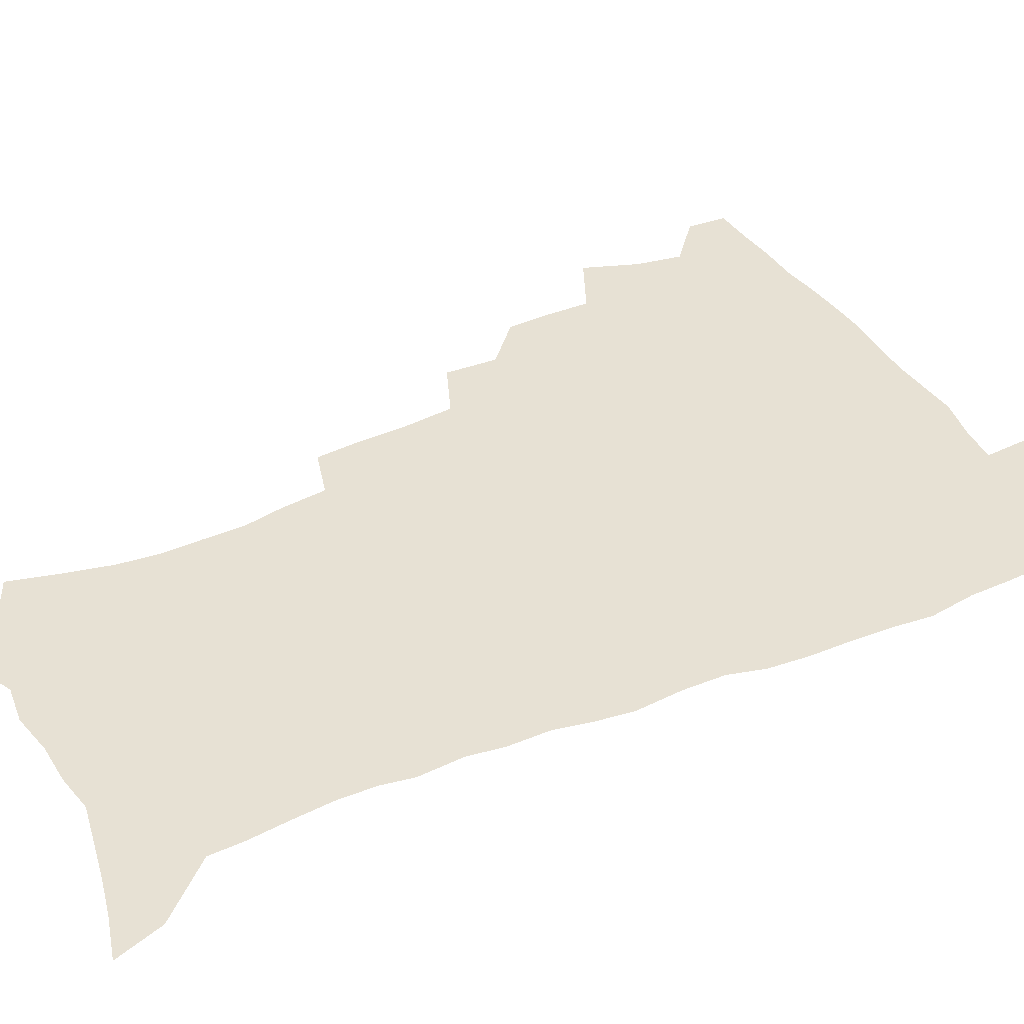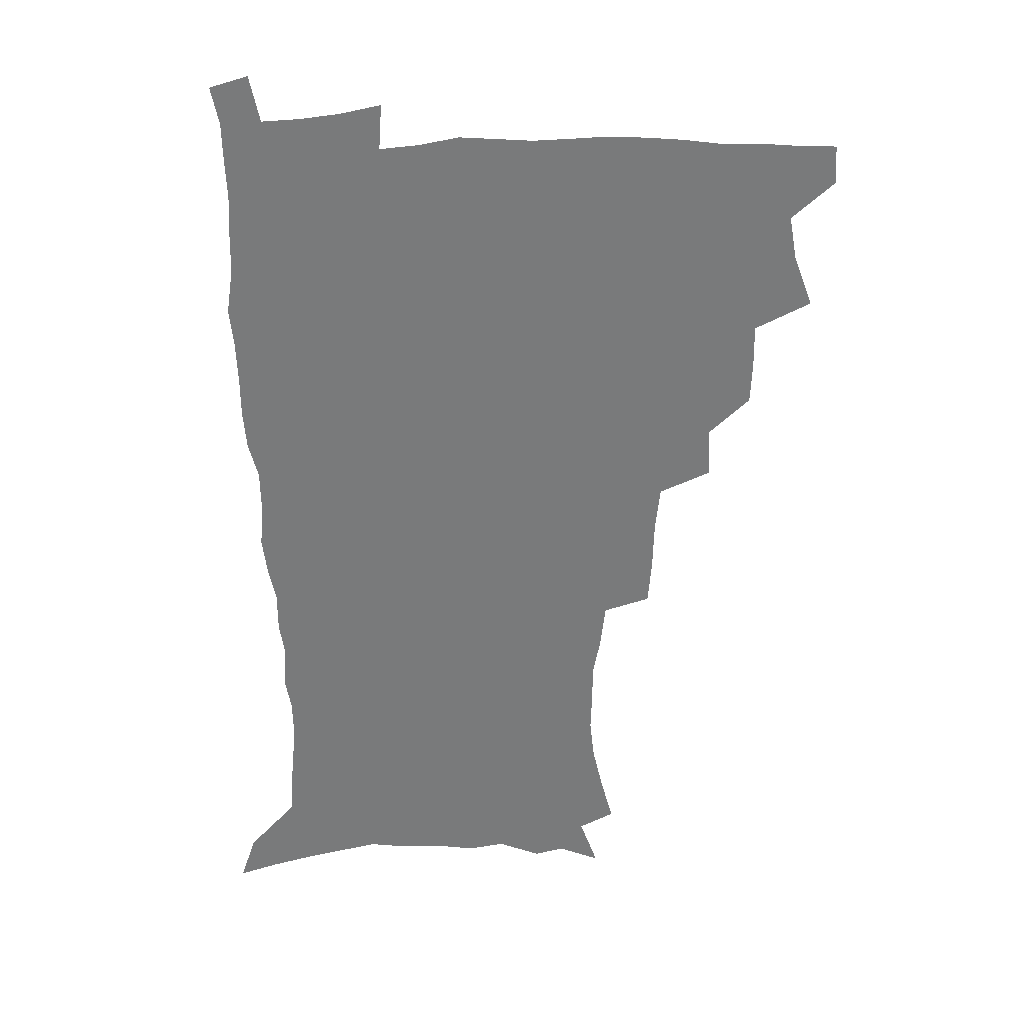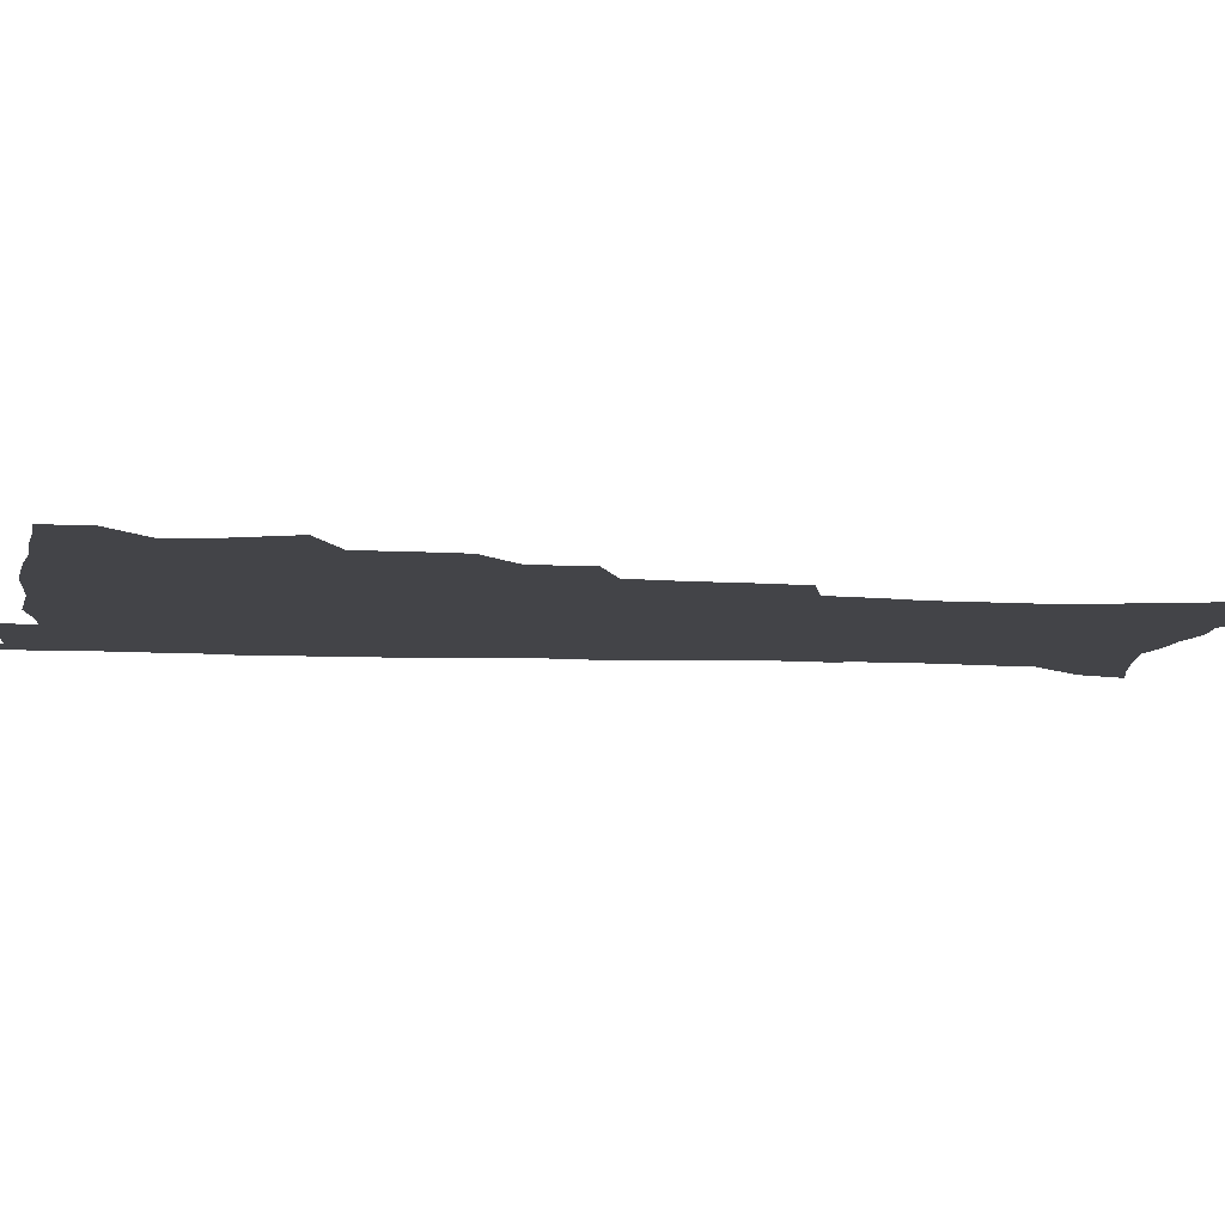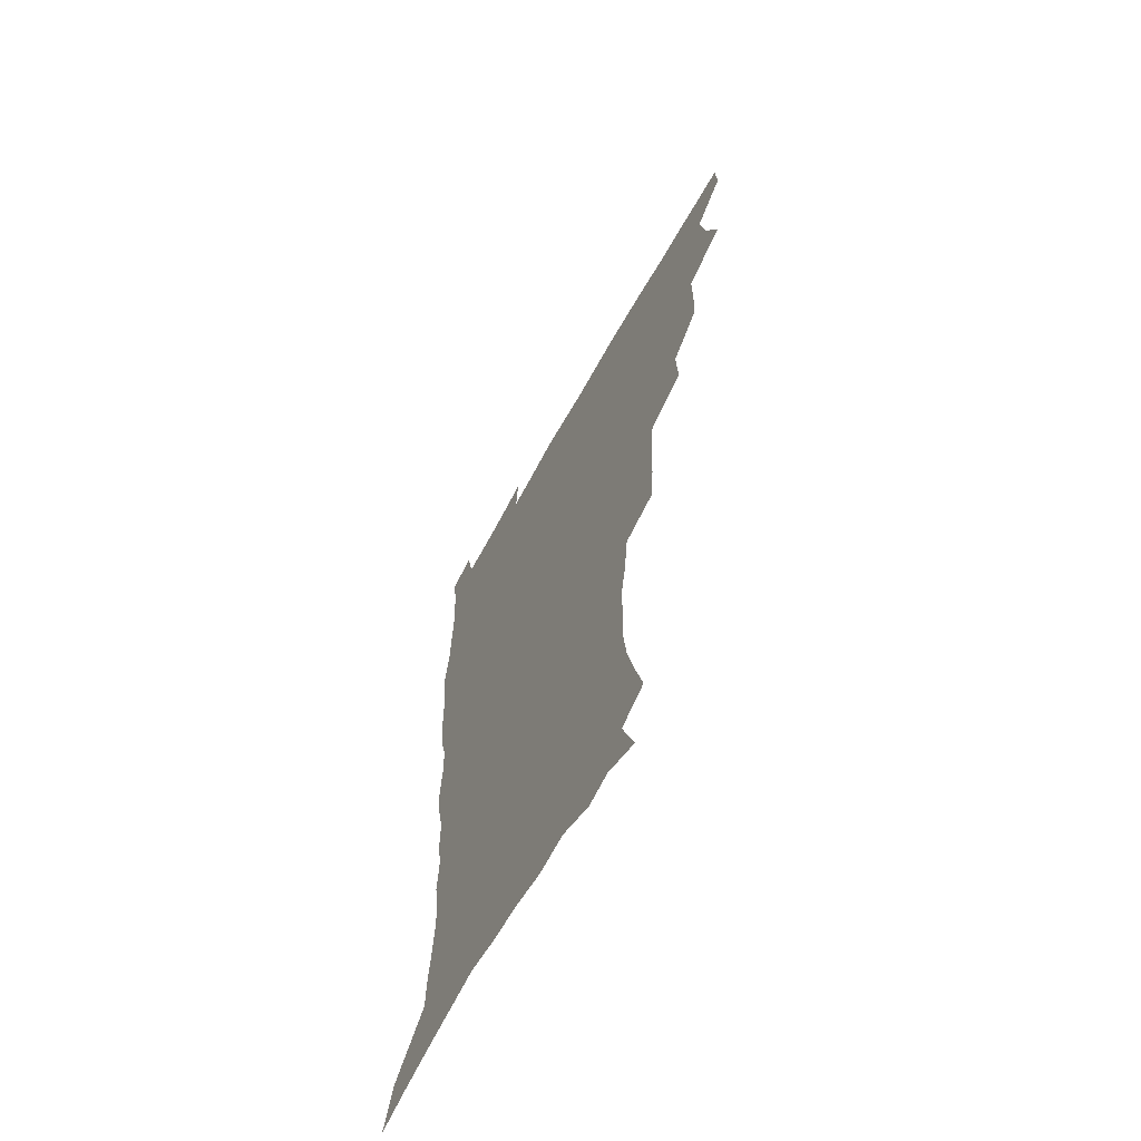
<metadata>
{"format":"obj","ext":"obj","renderer":"f3d","projection":"perspective","resolution":1024,"background":"white","views":[{"elev":39.5,"azim":62.4,"up":"+Z"},{"elev":32.3,"azim":176.3,"up":"+Y"},{"elev":-8.3,"azim":-98.7,"up":"+Z"},{"elev":-64.9,"azim":-119.0,"up":"+Y"}]}
</metadata>
<code>
v 480.5 507 0
v 481.4 522.3 0
v 486.6 454.1 0
v 494.3 474.9 0
v 497.4 492.3 0
v 498 507.7 0
v 497 523 0
v 509.1 409.7 0
v 508.4 426.4 0
v 508.7 443.4 0
v 512.3 462.1 0
v 513.2 477.8 0
v 514.9 493.7 0
v 514 508.4 0
v 512.1 524.4 0
v 524.2 374.9 0
v 525.3 394.8 0
v 526.9 414.1 0
v 528.1 431.8 0
v 527.2 447.3 0
v 528.4 463.4 0
v 529.3 479 0
v 530.5 494.4 0
v 529 509.4 0
v 527.5 524.7 0
v 548.6 310.4 0
v 547.2 328.5 0
v 546.7 348.1 0
v 544.8 366.1 0
v 543.5 383.6 0
v 545.9 403.9 0
v 543.4 417.9 0
v 547.1 437.3 0
v 546.8 451.7 0
v 545.7 465.9 0
v 546 480.7 0
v 545.8 495.1 0
v 544.4 509.7 0
v 542 526.7 0
v 561.6 187.4 0
v 566.4 205.6 0
v 570.8 224.3 0
v 572.6 240.6 0
v 572.2 255.2 0
v 571.9 272.6 0
v 569.1 287 0
v 567.1 305 0
v 564.9 322.1 0
v 563.5 339.3 0
v 561.9 355.7 0
v 561.1 373.3 0
v 560.5 389.9 0
v 560.9 407.1 0
v 560.2 422.1 0
v 561.2 438 0
v 561.8 453.3 0
v 561.8 467.8 0
v 561.3 481.8 0
v 560.2 496 0
v 558.8 511 0
v 556.5 528 0
v 568.4 160 0
v 575.7 180.5 0
v 575.7 192.8 0
v 583.5 217.4 0
v 585.1 233.7 0
v 585.6 249.6 0
v 585.1 265.2 0
v 583.5 279.6 0
v 582.4 297.2 0
v 581.1 314.4 0
v 579.8 330.9 0
v 577.9 345.5 0
v 576.8 361.7 0
v 575.9 377.7 0
v 575.5 393.7 0
v 576.2 410.4 0
v 576.7 425.8 0
v 576.4 440.1 0
v 576.6 454.8 0
v 576.1 468.7 0
v 575.3 482.6 0
v 574.8 496.6 0
v 573.7 510.8 0
v 571 528.9 0
v 585 167.2 0
v 589.1 184.2 0
v 592.3 202.4 0
v 597.7 225.4 0
v 598.1 240.8 0
v 598.2 256.8 0
v 597.4 271.9 0
v 595.5 285.2 0
v 594.8 302.4 0
v 593.5 317.9 0
v 592.6 334.3 0
v 591.9 350.5 0
v 590.8 365.4 0
v 590.7 382.2 0
v 590.5 397.7 0
v 590.4 412.4 0
v 591.3 428.2 0
v 590.3 441.1 0
v 590.8 455.8 0
v 591.1 469.6 0
v 589.6 483.5 0
v 588.9 497.3 0
v 587.9 511.6 0
v 586 528.3 0
v 596.8 164.5 0
v 606.2 194.4 0
v 609 213.9 0
v 609.7 229.2 0
v 608.9 241.4 0
v 609.7 260.4 0
v 608.9 275.4 0
v 608.2 291.7 0
v 607.2 306.6 0
v 606.3 321.5 0
v 605.5 337.3 0
v 605 353.3 0
v 604 367.1 0
v 603.8 382.5 0
v 603.6 397.4 0
v 604.2 414 0
v 604.2 428.5 0
v 603.9 441.7 0
v 604.5 456.3 0
v 604.6 470 0
v 604 483.8 0
v 602.8 498.1 0
v 602.3 512.2 0
v 600.7 527.9 0
v 613.7 171.7 0
v 619.4 197.4 0
v 620.9 215.3 0
v 621.6 232.2 0
v 621.7 247.8 0
v 621.2 262.3 0
v 620.6 277.5 0
v 619.9 292.9 0
v 619.1 307.3 0
v 619 326.1 0
v 618.3 340 0
v 617.9 355.3 0
v 617 368.4 0
v 617.4 384.8 0
v 617.5 400 0
v 617.5 414.9 0
v 617.5 428.6 0
v 617.7 442.7 0
v 618.3 457.4 0
v 618.1 470.5 0
v 618.3 484 0
v 618.3 497.5 0
v 617.2 511.8 0
v 614.9 529 0
v 628.5 169.7 0
v 632.1 196.6 0
v 633.1 216.5 0
v 633.4 234.3 0
v 633.3 249 0
v 633 264.8 0
v 632.5 280 0
v 632 295.5 0
v 631.5 310.5 0
v 631.3 324.9 0
v 630.8 340.5 0
v 630.5 355.8 0
v 630.5 371.8 0
v 630.4 385.3 0
v 630.5 400.5 0
v 630.7 415.6 0
v 630.8 428.8 0
v 631 442.9 0
v 631.5 456.9 0
v 631.8 470.3 0
v 632 483.9 0
v 632.3 497.5 0
v 631.4 512.1 0
v 629.1 530.1 0
v 644.5 172.4 0
v 645.2 196.1 0
v 645.2 216.9 0
v 645 234.2 0
v 645 248.5 0
v 644.6 265 0
v 644.4 278.8 0
v 643.8 294.7 0
v 643.4 313 0
v 643.5 325.2 0
v 643.4 339.1 0
v 643.1 355.4 0
v 643.2 370.8 0
v 643.2 386.2 0
v 643.6 400.4 0
v 644 414.3 0
v 644 429.2 0
v 644.1 443.7 0
v 645.1 456.5 0
v 645.4 469.9 0
v 645.7 483.9 0
v 646 497.5 0
v 645.8 511.7 0
v 645.1 527.2 0
v 660 172.7 0
v 658.6 195.7 0
v 657.7 214.7 0
v 656.9 232.7 0
v 657.3 245.6 0
v 656.2 264.2 0
v 656 279.5 0
v 655.7 295 0
v 655.5 310.5 0
v 655.5 325.2 0
v 655.7 339 0
v 655.6 355.9 0
v 655.9 370.1 0
v 656.9 383.2 0
v 656.5 399.3 0
v 657.3 413.1 0
v 657.6 427.7 0
v 658.7 441.2 0
v 658.5 456.1 0
v 659 469.8 0
v 659.4 483.4 0
v 659.7 497.4 0
v 660.1 511.2 0
v 660 526 0
v 658.8 544 0
v 674.9 175 0
v 672 194.3 0
v 670 213.6 0
v 669.1 230.3 0
v 668.9 245.2 0
v 668.5 261.1 0
v 667.8 278 0
v 668 292.3 0
v 667.3 309.5 0
v 667.8 323.5 0
v 667.8 338.9 0
v 668.9 352.5 0
v 668.9 367.8 0
v 669.7 381.8 0
v 671.3 395.1 0
v 670.9 410.8 0
v 671.3 425.9 0
v 672.2 439.9 0
v 671.6 455.9 0
v 672.7 469.1 0
v 673.2 483 0
v 673.8 496.9 0
v 674.2 510.9 0
v 674.5 525.6 0
v 674.8 540.8 0
v 690.4 171.8 0
v 686.1 191.3 0
v 683.2 210 0
v 681.6 227 0
v 681.4 241.7 0
v 680.6 258 0
v 680.6 273.1 0
v 680.7 288.4 0
v 680.8 303.9 0
v 680.2 320.6 0
v 681.4 334.3 0
v 682.4 348.4 0
v 683 363.2 0
v 683.2 378.7 0
v 685 392.1 0
v 683.3 410.8 0
v 686.1 423.1 0
v 686.5 437.8 0
v 686.8 452.7 0
v 687.2 467.3 0
v 687.7 481.6 0
v 688 496.1 0
v 688.4 510.4 0
v 689.2 524.7 0
v 690.1 539.1 0
v 705.5 168.8 0
v 700.6 187.1 0
v 696.8 205.8 0
v 695.7 220.9 0
v 694.7 236.3 0
v 693.9 252.2 0
v 693 268.7 0
v 694 282.7 0
v 694.2 298.1 0
v 694.1 314.2 0
v 695.4 328.4 0
v 697.4 341.9 0
v 696.3 359.6 0
v 697 374.4 0
v 700.1 387.3 0
v 699.4 404.7 0
v 700.1 419.8 0
v 702.2 433.8 0
v 701.1 450.5 0
v 701.9 465.1 0
v 702.3 480 0
v 703.3 494.4 0
v 703 509.5 0
v 704.2 523.9 0
v 704.6 538.5 0
v 708.5 556.7 0
v 720.9 165 0
v 713.9 185.3 0
v 711.3 200.1 0
v 710.9 213.1 0
v 709.4 228.5 0
v 708.1 244.4 0
v 708.4 258.9 0
v 710.6 271.5 0
v 709.5 288.8 0
v 711.7 302.6 0
v 711.7 318.8 0
v 714.5 332.2 0
v 716.5 347.1 0
v 715.1 365 0
v 715.4 381.4 0
v 719.1 395.2 0
v 720.4 410.7 0
v 720.6 427 0
v 721.3 443 0
v 722.8 458.2 0
v 720.3 476 0
v 719.9 491.9 0
v 719.2 507.9 0
v 719.9 522.9 0
v 720.2 537.8 0
v 723.3 552.5 0
v 736.9 160.3 0
v 730.8 178.9 0
f 5 6 1
f 1 6 2
f 6 7 2
f 10 11 3
f 3 11 4
f 11 12 4
f 4 12 5
f 12 13 5
f 5 13 6
f 13 14 6
f 6 14 7
f 14 15 7
f 17 18 8
f 8 18 9
f 18 19 9
f 9 19 10
f 19 20 10
f 10 20 11
f 20 21 11
f 11 21 12
f 21 22 12
f 12 22 13
f 22 23 13
f 13 23 14
f 23 24 14
f 14 24 15
f 24 25 15
f 29 30 16
f 16 30 17
f 30 31 17
f 17 31 18
f 31 32 18
f 18 32 19
f 32 33 19
f 19 33 20
f 33 34 20
f 20 34 21
f 34 35 21
f 21 35 22
f 35 36 22
f 22 36 23
f 36 37 23
f 23 37 24
f 37 38 24
f 24 38 25
f 38 39 25
f 47 48 26
f 26 48 27
f 48 49 27
f 27 49 28
f 49 50 28
f 28 50 29
f 50 51 29
f 29 51 30
f 51 52 30
f 30 52 31
f 52 53 31
f 31 53 32
f 53 54 32
f 32 54 33
f 54 55 33
f 33 55 34
f 55 56 34
f 34 56 35
f 56 57 35
f 35 57 36
f 57 58 36
f 36 58 37
f 58 59 37
f 37 59 38
f 59 60 38
f 38 60 39
f 60 61 39
f 63 64 40
f 40 64 41
f 64 65 41
f 41 65 42
f 65 66 42
f 42 66 43
f 66 67 43
f 43 67 44
f 67 68 44
f 44 68 45
f 68 69 45
f 45 69 46
f 69 70 46
f 46 70 47
f 70 71 47
f 47 71 48
f 71 72 48
f 48 72 49
f 72 73 49
f 49 73 50
f 73 74 50
f 50 74 51
f 74 75 51
f 51 75 52
f 75 76 52
f 52 76 53
f 76 77 53
f 53 77 54
f 77 78 54
f 54 78 55
f 78 79 55
f 55 79 56
f 79 80 56
f 56 80 57
f 80 81 57
f 57 81 58
f 81 82 58
f 58 82 59
f 82 83 59
f 59 83 60
f 83 84 60
f 60 84 61
f 84 85 61
f 62 86 63
f 86 87 63
f 63 87 64
f 87 88 64
f 64 88 65
f 88 89 65
f 65 89 66
f 89 90 66
f 66 90 67
f 90 91 67
f 67 91 68
f 91 92 68
f 68 92 69
f 92 93 69
f 69 93 70
f 93 94 70
f 70 94 71
f 94 95 71
f 71 95 72
f 95 96 72
f 72 96 73
f 96 97 73
f 73 97 74
f 97 98 74
f 74 98 75
f 98 99 75
f 75 99 76
f 99 100 76
f 76 100 77
f 100 101 77
f 77 101 78
f 101 102 78
f 78 102 79
f 102 103 79
f 79 103 80
f 103 104 80
f 80 104 81
f 104 105 81
f 81 105 82
f 105 106 82
f 82 106 83
f 106 107 83
f 83 107 84
f 107 108 84
f 84 108 85
f 108 109 85
f 86 110 87
f 110 111 87
f 87 111 88
f 111 112 88
f 88 112 89
f 112 113 89
f 89 113 90
f 113 114 90
f 90 114 91
f 114 115 91
f 91 115 92
f 115 116 92
f 92 116 93
f 116 117 93
f 93 117 94
f 117 118 94
f 94 118 95
f 118 119 95
f 95 119 96
f 119 120 96
f 96 120 97
f 120 121 97
f 97 121 98
f 121 122 98
f 98 122 99
f 122 123 99
f 99 123 100
f 123 124 100
f 100 124 101
f 124 125 101
f 101 125 102
f 125 126 102
f 102 126 103
f 126 127 103
f 103 127 104
f 127 128 104
f 104 128 105
f 128 129 105
f 105 129 106
f 129 130 106
f 106 130 107
f 130 131 107
f 107 131 108
f 131 132 108
f 108 132 109
f 132 133 109
f 110 134 111
f 134 135 111
f 111 135 112
f 135 136 112
f 112 136 113
f 136 137 113
f 113 137 114
f 137 138 114
f 114 138 115
f 138 139 115
f 115 139 116
f 139 140 116
f 116 140 117
f 140 141 117
f 117 141 118
f 141 142 118
f 118 142 119
f 142 143 119
f 119 143 120
f 143 144 120
f 120 144 121
f 144 145 121
f 121 145 122
f 145 146 122
f 122 146 123
f 146 147 123
f 123 147 124
f 147 148 124
f 124 148 125
f 148 149 125
f 125 149 126
f 149 150 126
f 126 150 127
f 150 151 127
f 127 151 128
f 151 152 128
f 128 152 129
f 152 153 129
f 129 153 130
f 153 154 130
f 130 154 131
f 154 155 131
f 131 155 132
f 155 156 132
f 132 156 133
f 156 157 133
f 134 158 135
f 158 159 135
f 135 159 136
f 159 160 136
f 136 160 137
f 160 161 137
f 137 161 138
f 161 162 138
f 138 162 139
f 162 163 139
f 139 163 140
f 163 164 140
f 140 164 141
f 164 165 141
f 141 165 142
f 165 166 142
f 142 166 143
f 166 167 143
f 143 167 144
f 167 168 144
f 144 168 145
f 168 169 145
f 145 169 146
f 169 170 146
f 146 170 147
f 170 171 147
f 147 171 148
f 171 172 148
f 148 172 149
f 172 173 149
f 149 173 150
f 173 174 150
f 150 174 151
f 174 175 151
f 151 175 152
f 175 176 152
f 152 176 153
f 176 177 153
f 153 177 154
f 177 178 154
f 154 178 155
f 178 179 155
f 155 179 156
f 179 180 156
f 156 180 157
f 180 181 157
f 158 182 159
f 182 183 159
f 159 183 160
f 183 184 160
f 160 184 161
f 184 185 161
f 161 185 162
f 185 186 162
f 162 186 163
f 186 187 163
f 163 187 164
f 187 188 164
f 164 188 165
f 188 189 165
f 165 189 166
f 189 190 166
f 166 190 167
f 190 191 167
f 167 191 168
f 191 192 168
f 168 192 169
f 192 193 169
f 169 193 170
f 193 194 170
f 170 194 171
f 194 195 171
f 171 195 172
f 195 196 172
f 172 196 173
f 196 197 173
f 173 197 174
f 197 198 174
f 174 198 175
f 198 199 175
f 175 199 176
f 199 200 176
f 176 200 177
f 200 201 177
f 177 201 178
f 201 202 178
f 178 202 179
f 202 203 179
f 179 203 180
f 203 204 180
f 180 204 181
f 204 205 181
f 182 206 183
f 206 207 183
f 183 207 184
f 207 208 184
f 184 208 185
f 208 209 185
f 185 209 186
f 209 210 186
f 186 210 187
f 210 211 187
f 187 211 188
f 211 212 188
f 188 212 189
f 212 213 189
f 189 213 190
f 213 214 190
f 190 214 191
f 214 215 191
f 191 215 192
f 215 216 192
f 192 216 193
f 216 217 193
f 193 217 194
f 217 218 194
f 194 218 195
f 218 219 195
f 195 219 196
f 219 220 196
f 196 220 197
f 220 221 197
f 197 221 198
f 221 222 198
f 198 222 199
f 222 223 199
f 199 223 200
f 223 224 200
f 200 224 201
f 224 225 201
f 201 225 202
f 225 226 202
f 202 226 203
f 226 227 203
f 203 227 204
f 227 228 204
f 204 228 205
f 228 229 205
f 206 231 207
f 231 232 207
f 207 232 208
f 232 233 208
f 208 233 209
f 233 234 209
f 209 234 210
f 234 235 210
f 210 235 211
f 235 236 211
f 211 236 212
f 236 237 212
f 212 237 213
f 237 238 213
f 213 238 214
f 238 239 214
f 214 239 215
f 239 240 215
f 215 240 216
f 240 241 216
f 216 241 217
f 241 242 217
f 217 242 218
f 242 243 218
f 218 243 219
f 243 244 219
f 219 244 220
f 244 245 220
f 220 245 221
f 245 246 221
f 221 246 222
f 246 247 222
f 222 247 223
f 247 248 223
f 223 248 224
f 248 249 224
f 224 249 225
f 249 250 225
f 225 250 226
f 250 251 226
f 226 251 227
f 251 252 227
f 227 252 228
f 252 253 228
f 228 253 229
f 253 254 229
f 229 254 230
f 254 255 230
f 231 256 232
f 256 257 232
f 232 257 233
f 257 258 233
f 233 258 234
f 258 259 234
f 234 259 235
f 259 260 235
f 235 260 236
f 260 261 236
f 236 261 237
f 261 262 237
f 237 262 238
f 262 263 238
f 238 263 239
f 263 264 239
f 239 264 240
f 264 265 240
f 240 265 241
f 265 266 241
f 241 266 242
f 266 267 242
f 242 267 243
f 267 268 243
f 243 268 244
f 268 269 244
f 244 269 245
f 269 270 245
f 245 270 246
f 270 271 246
f 246 271 247
f 271 272 247
f 247 272 248
f 272 273 248
f 248 273 249
f 273 274 249
f 249 274 250
f 274 275 250
f 250 275 251
f 275 276 251
f 251 276 252
f 276 277 252
f 252 277 253
f 277 278 253
f 253 278 254
f 278 279 254
f 254 279 255
f 279 280 255
f 256 281 257
f 281 282 257
f 257 282 258
f 282 283 258
f 258 283 259
f 283 284 259
f 259 284 260
f 284 285 260
f 260 285 261
f 285 286 261
f 261 286 262
f 286 287 262
f 262 287 263
f 287 288 263
f 263 288 264
f 288 289 264
f 264 289 265
f 289 290 265
f 265 290 266
f 290 291 266
f 266 291 267
f 291 292 267
f 267 292 268
f 292 293 268
f 268 293 269
f 293 294 269
f 269 294 270
f 294 295 270
f 270 295 271
f 295 296 271
f 271 296 272
f 296 297 272
f 272 297 273
f 297 298 273
f 273 298 274
f 298 299 274
f 274 299 275
f 299 300 275
f 275 300 276
f 300 301 276
f 276 301 277
f 301 302 277
f 277 302 278
f 302 303 278
f 278 303 279
f 303 304 279
f 279 304 280
f 304 305 280
f 281 307 282
f 307 308 282
f 282 308 283
f 308 309 283
f 283 309 284
f 309 310 284
f 284 310 285
f 310 311 285
f 285 311 286
f 311 312 286
f 286 312 287
f 312 313 287
f 287 313 288
f 313 314 288
f 288 314 289
f 314 315 289
f 289 315 290
f 315 316 290
f 290 316 291
f 316 317 291
f 291 317 292
f 317 318 292
f 292 318 293
f 318 319 293
f 293 319 294
f 319 320 294
f 294 320 295
f 320 321 295
f 295 321 296
f 321 322 296
f 296 322 297
f 322 323 297
f 297 323 298
f 323 324 298
f 298 324 299
f 324 325 299
f 299 325 300
f 325 326 300
f 300 326 301
f 326 327 301
f 301 327 302
f 327 328 302
f 302 328 303
f 328 329 303
f 303 329 304
f 329 330 304
f 304 330 305
f 330 331 305
f 305 331 306
f 331 332 306
f 307 333 308
f 333 334 308
f 308 334 309

</code>
